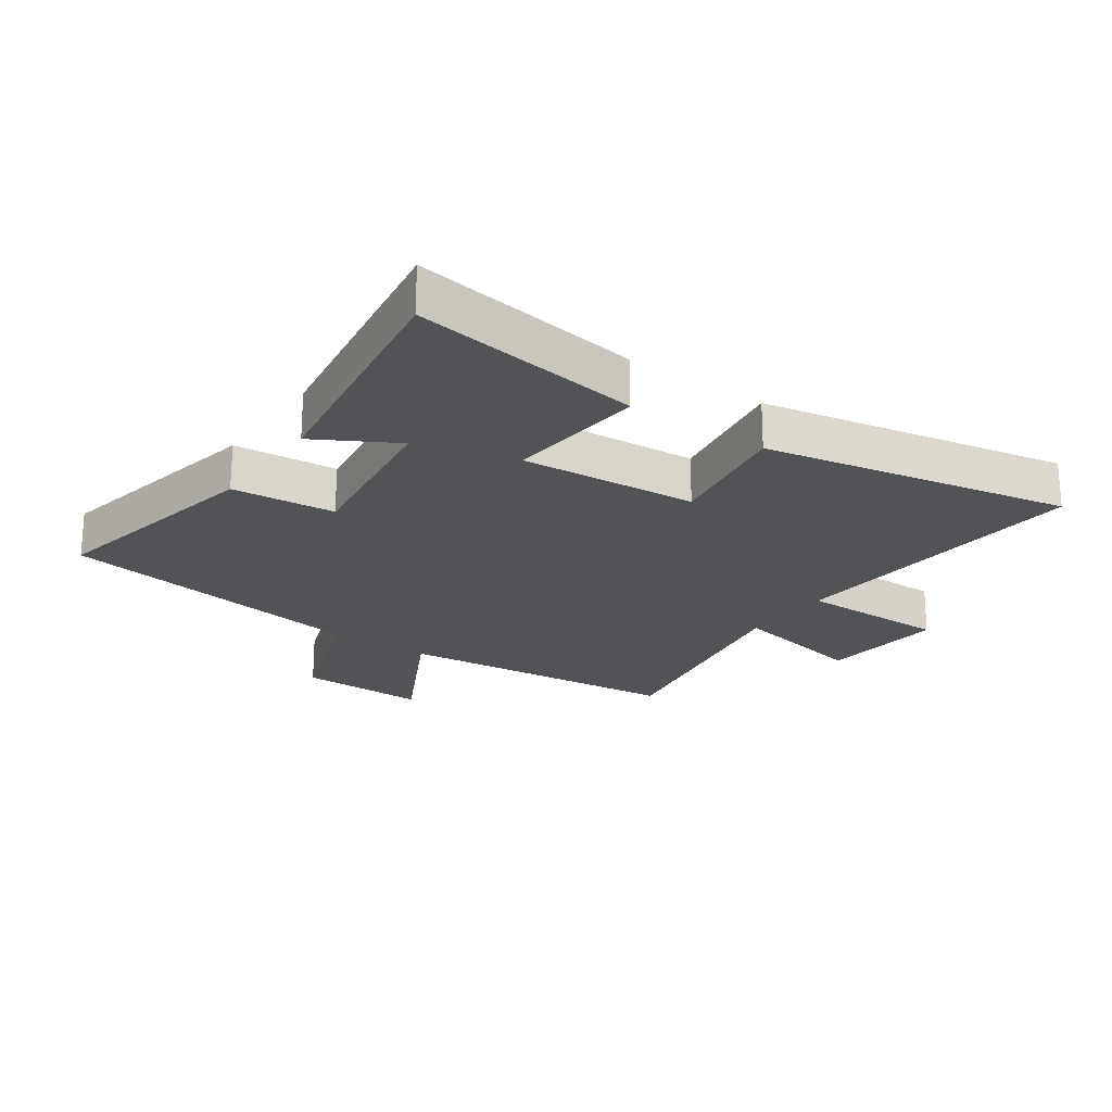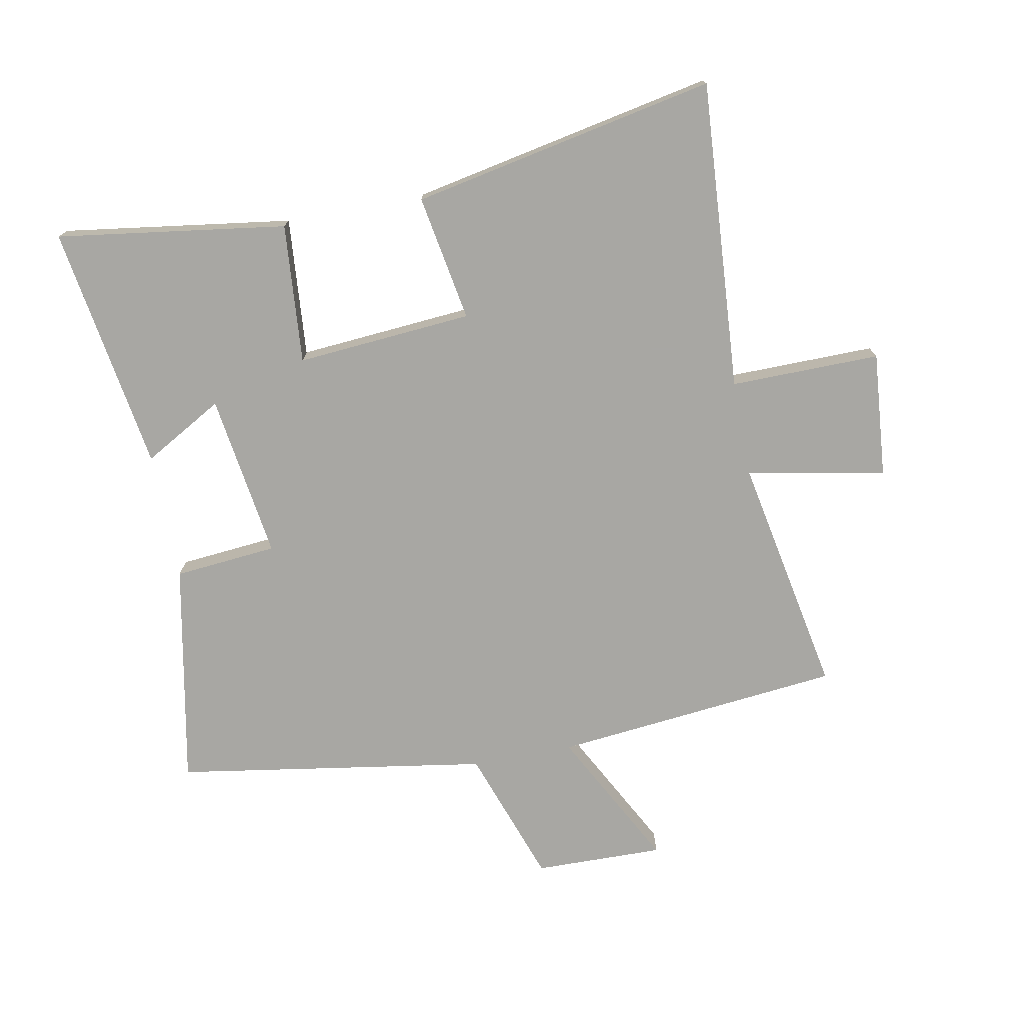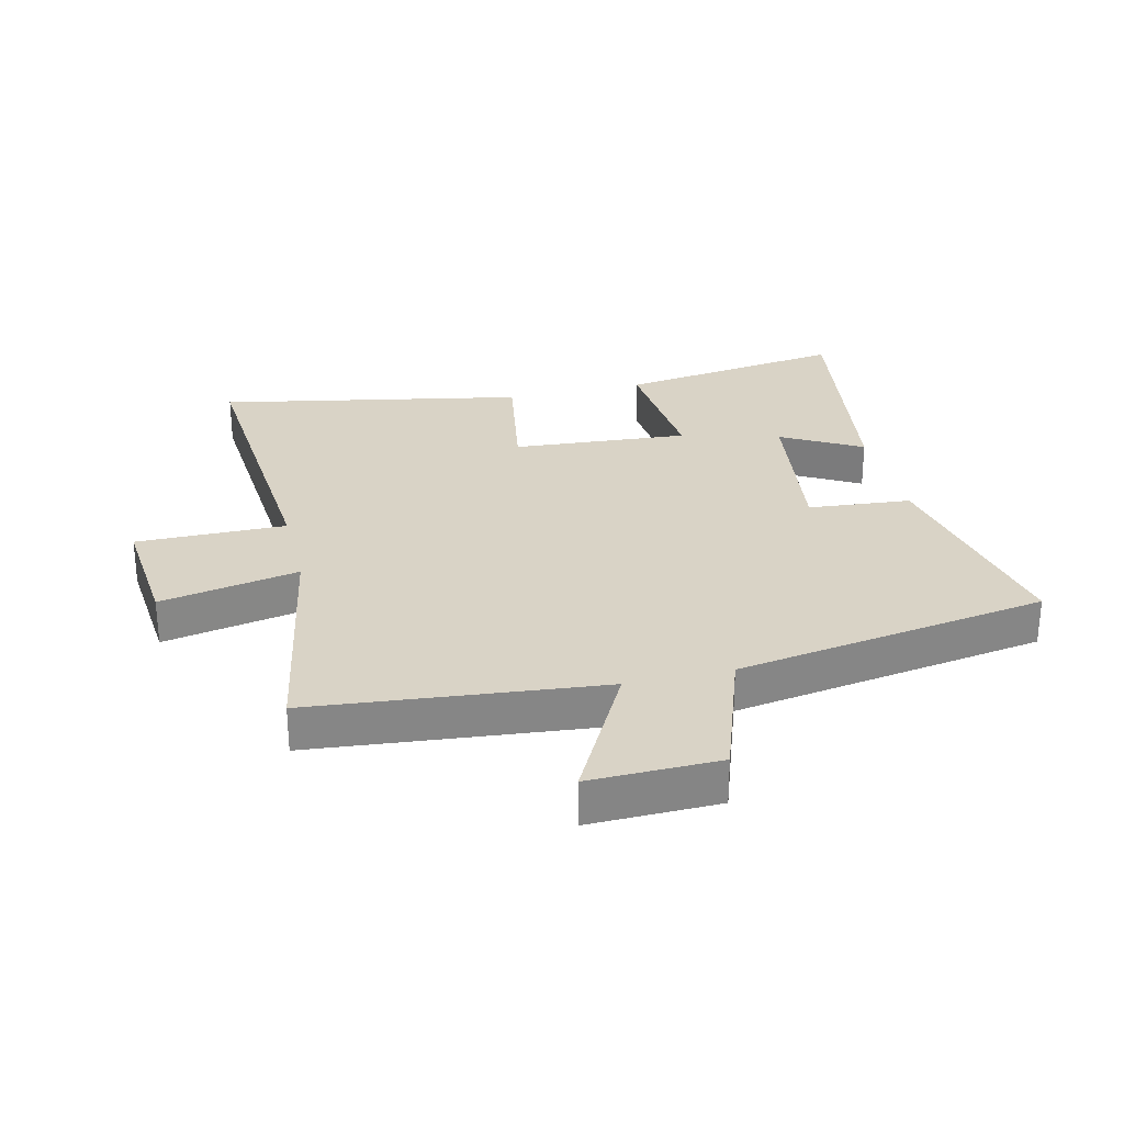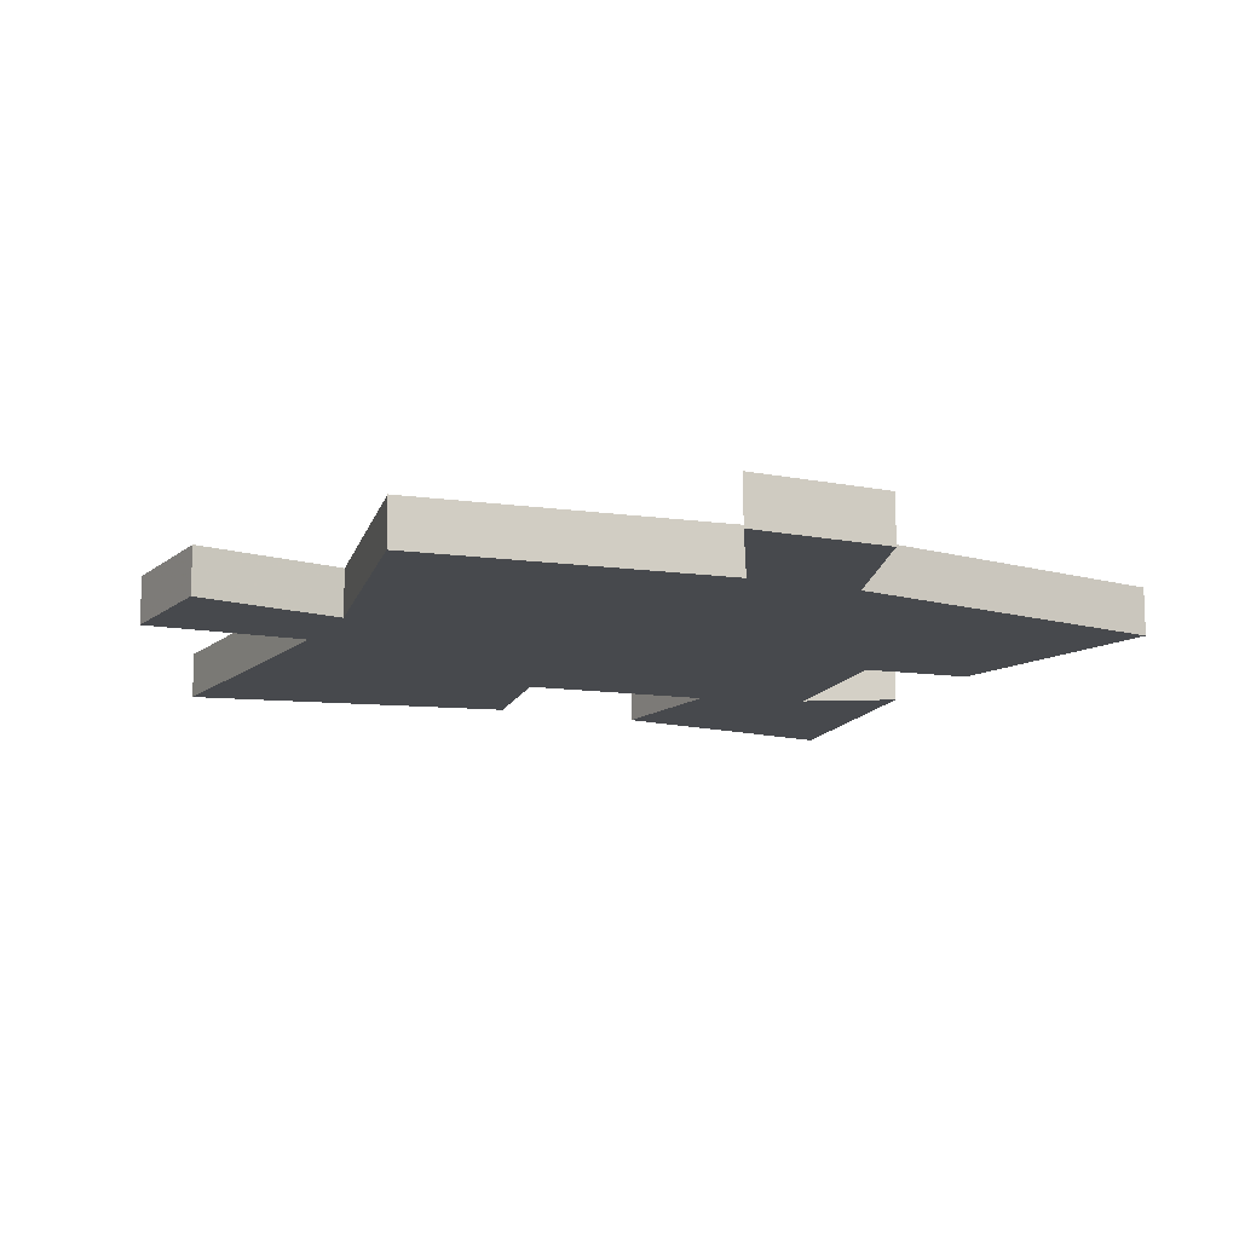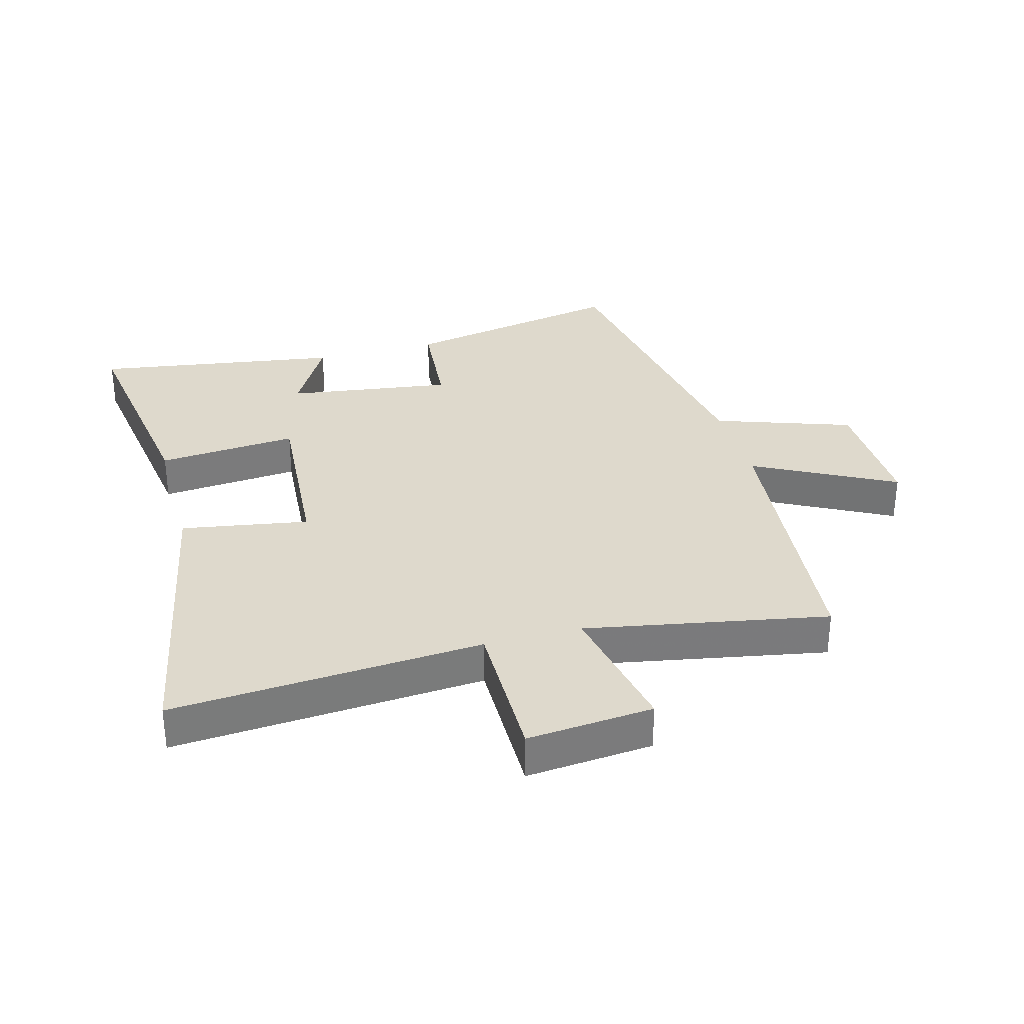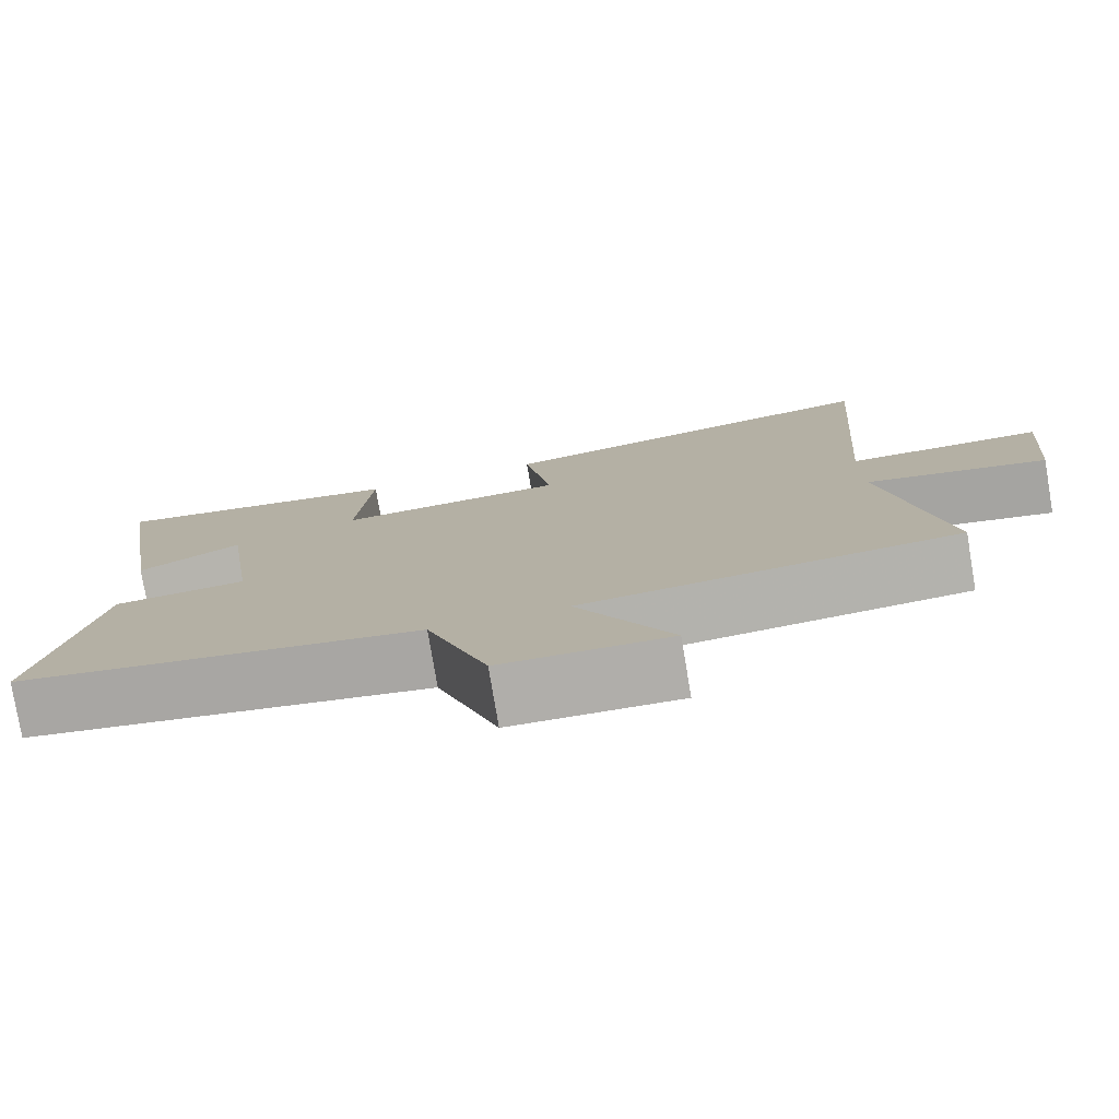
<metadata>
{"format":"obj","ext":"obj","renderer":"f3d","projection":"perspective","resolution":1024,"background":"white","views":[{"elev":-22.1,"azim":-35.2,"up":"+Y"},{"elev":-74.5,"azim":10.9,"up":"+Y"},{"elev":28.3,"azim":166.4,"up":"+Y"},{"elev":-12.4,"azim":155.7,"up":"+Y"},{"elev":32.1,"azim":74.6,"up":"+Y"},{"elev":-78.0,"azim":9.5,"up":"+Z"}]}
</metadata>
<code>
v -0.571 0.07 -0.418
v -0.5 0.07 -0.055
v -0.333 0.07 -0.04
v -0.371 0.07 0.228
v -0.5 0.07 0.155
v -0.562 0.07 0.554
v -0.19 0.07 0.5
v -0.209 0.07 0.273
v 0.077 0.07 0.295
v 0.042 0.07 0.5
v 0.536 0.07 0.597
v 0.5 0.07 0.095
v 0.743 0.07 0.097
v 0.725 0.07 -0.107
v 0.5 0.07 -0.063
v 0.573 0.07 -0.453
v 0.105 0.07 -0.5
v 0.224 0.07 -0.725
v 0.014 0.07 -0.721
v -0.063 0.07 -0.5
v -0.571 0 -0.418
v -0.5 0 -0.055
v -0.333 0 -0.04
v -0.371 0 0.228
v -0.5 0 0.155
v -0.562 0 0.554
v -0.19 0 0.5
v -0.209 0 0.273
v 0.077 0 0.295
v 0.042 0 0.5
v 0.536 0 0.597
v 0.5 0 0.095
v 0.743 0 0.097
v 0.725 0 -0.107
v 0.5 0 -0.063
v 0.573 0 -0.453
v 0.105 0 -0.5
v 0.224 0 -0.725
v 0.014 0 -0.721
v -0.063 0 -0.5
f 17 18 19 20
f 15 16 17 20
f 15 20 1 2
f 12 13 14 15
f 9 10 11 12
f 8 9 12 15
f 6 7 8
f 4 5 6
f 4 6 8
f 3 4 8 15
f 2 3 15
f 40 39 38 37
f 40 37 36 35
f 22 21 40 35
f 35 34 33 32
f 32 31 30 29
f 35 32 29 28
f 28 27 26
f 26 25 24
f 28 26 24
f 35 28 24 23
f 35 23 22
f 1 21 22 2
f 2 22 23 3
f 3 23 24 4
f 4 24 25 5
f 5 25 26 6
f 6 26 27 7
f 7 27 28 8
f 8 28 29 9
f 9 29 30 10
f 10 30 31 11
f 11 31 32 12
f 12 32 33 13
f 13 33 34 14
f 14 34 35 15
f 15 35 36 16
f 16 36 37 17
f 17 37 38 18
f 18 38 39 19
f 19 39 40 20
f 20 40 21 1

</code>
